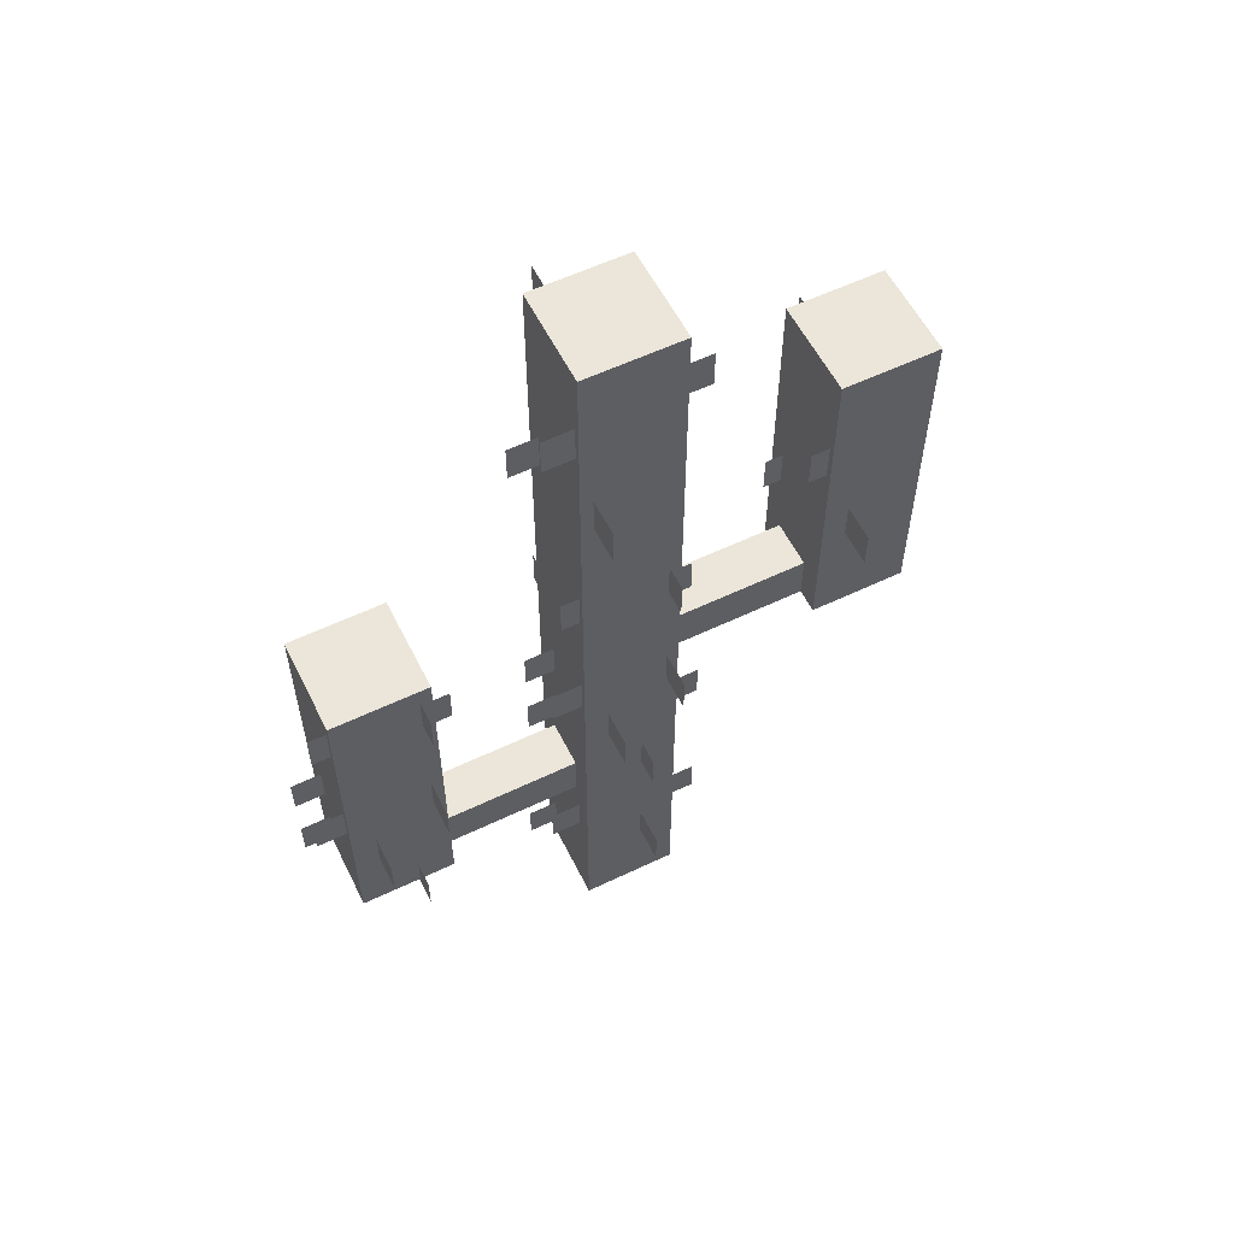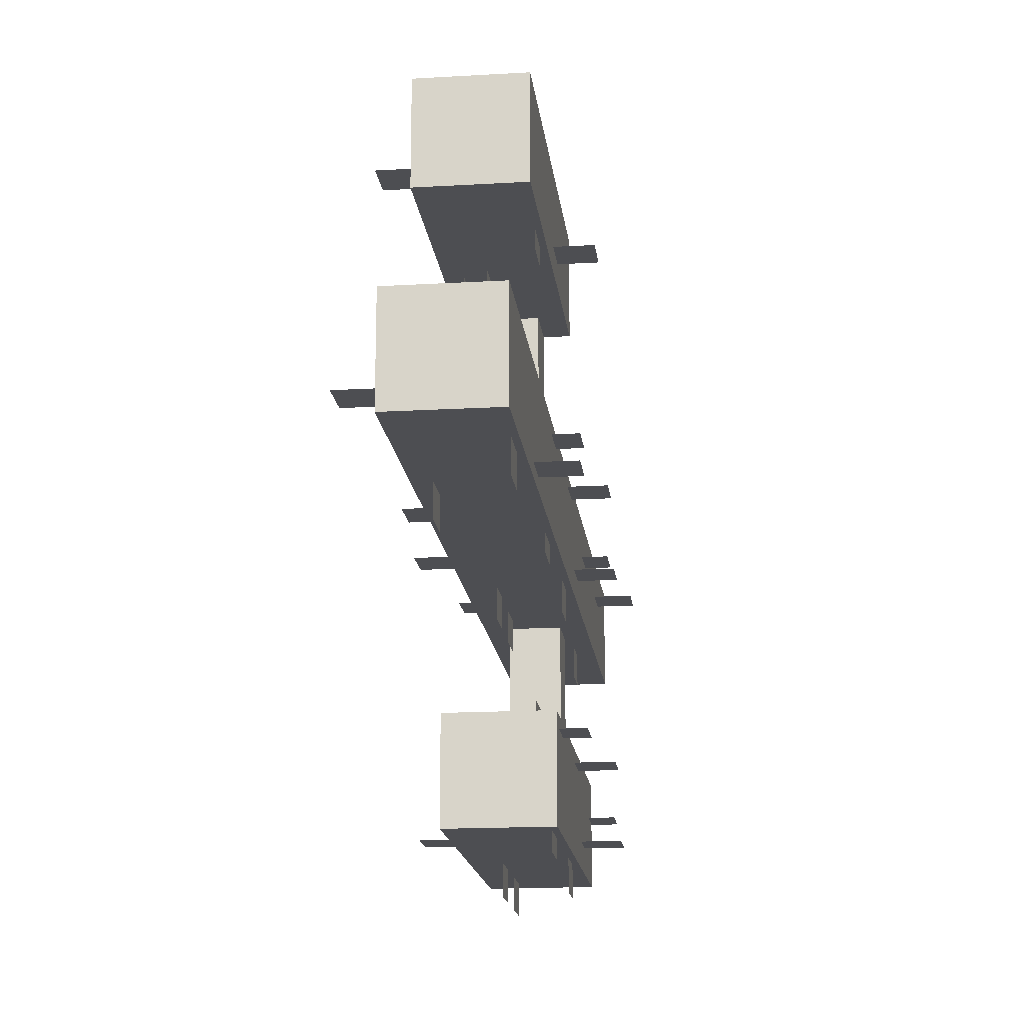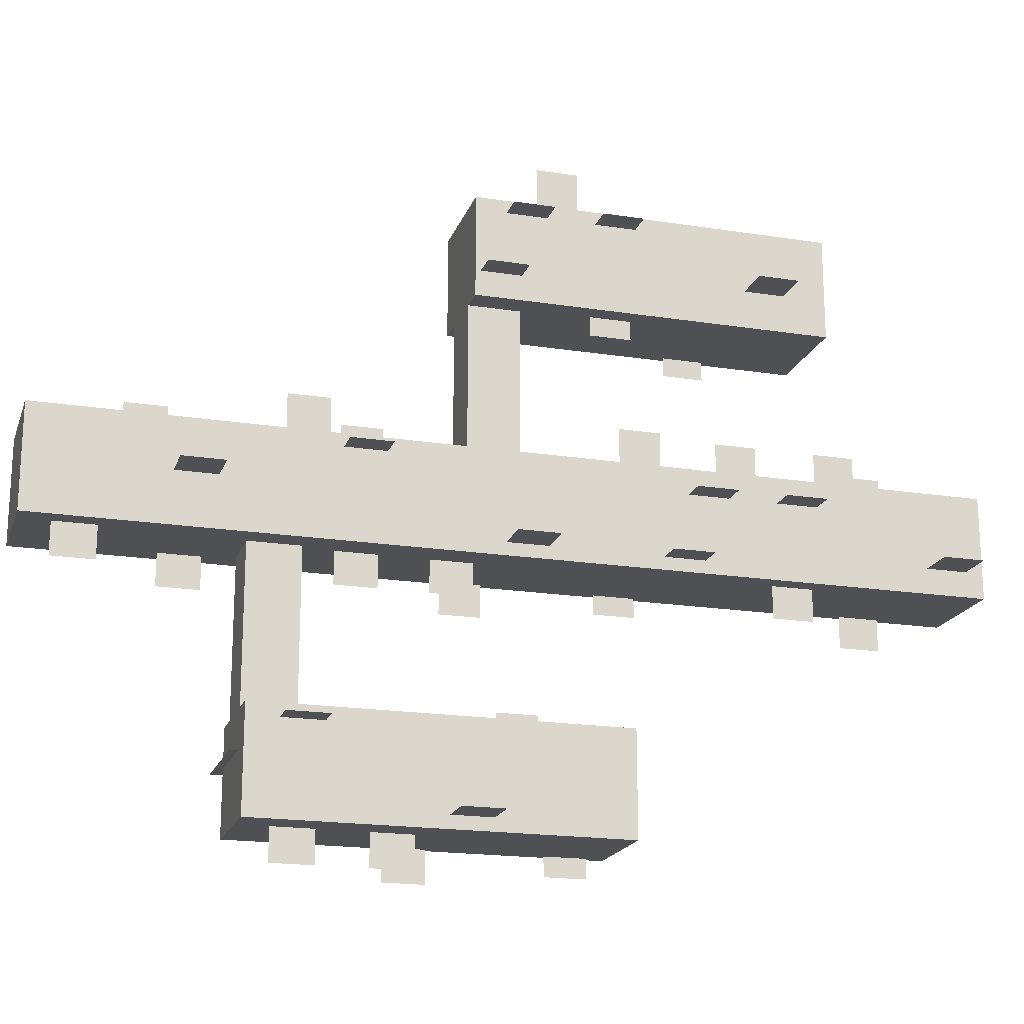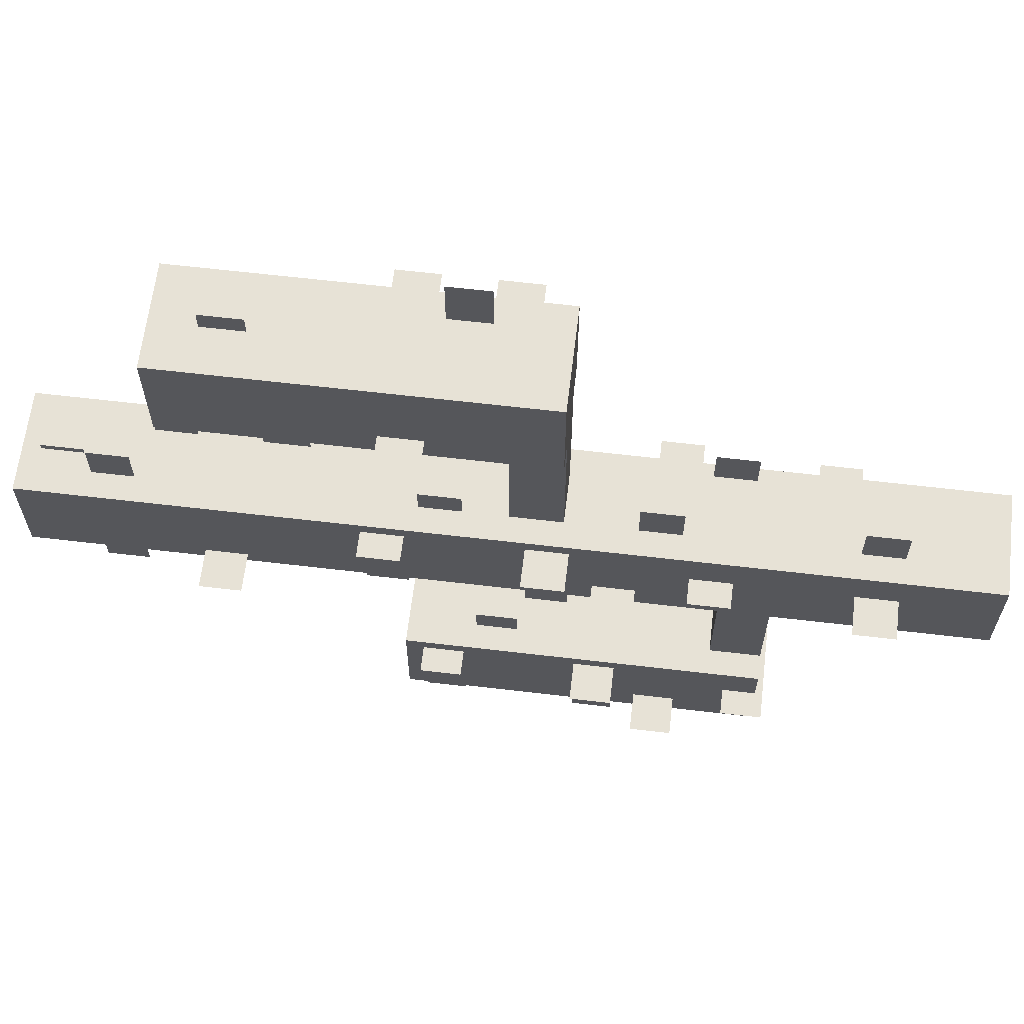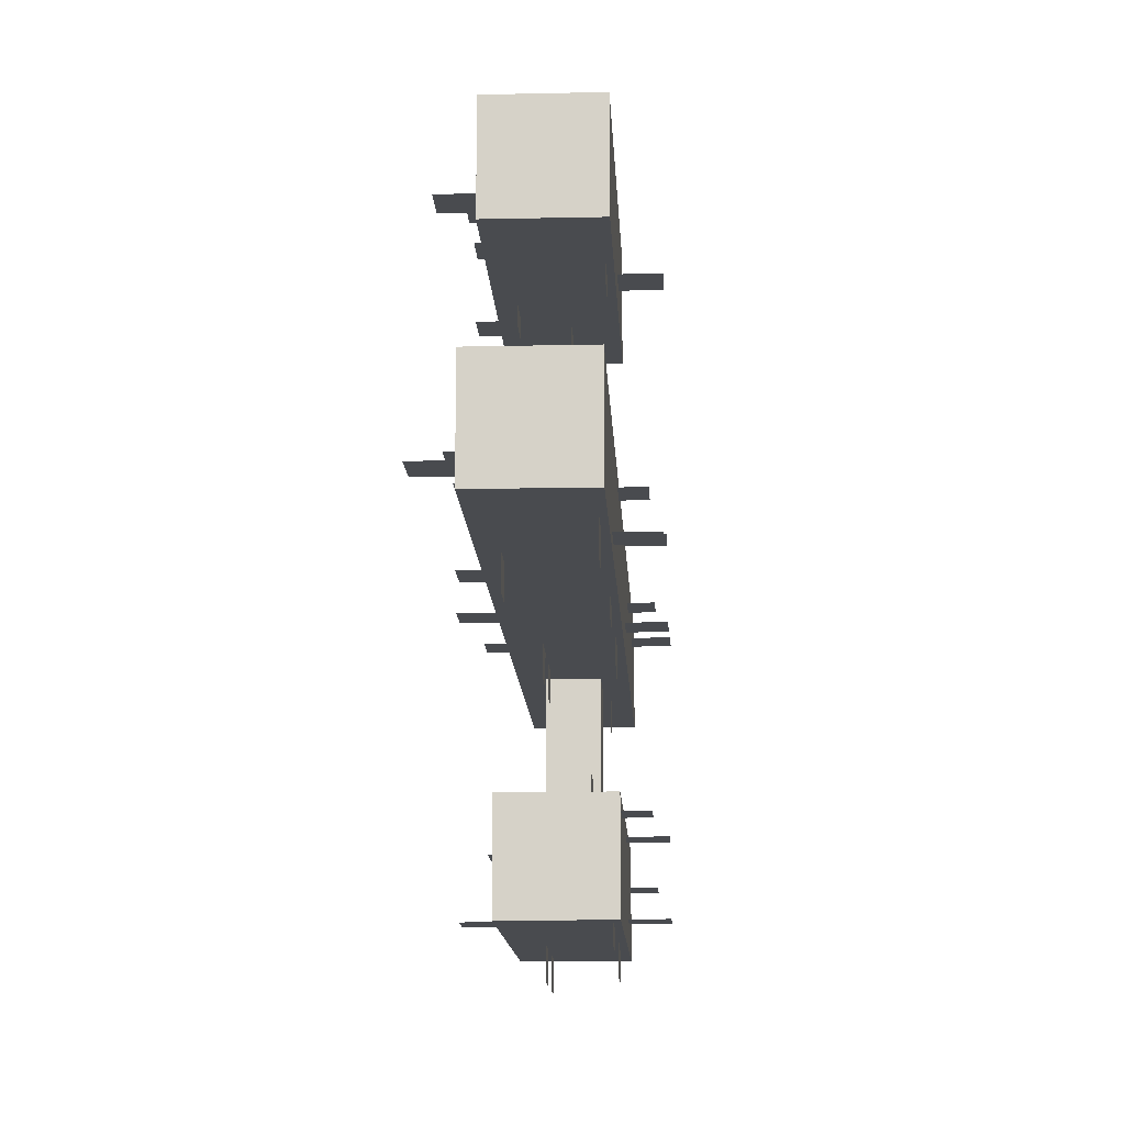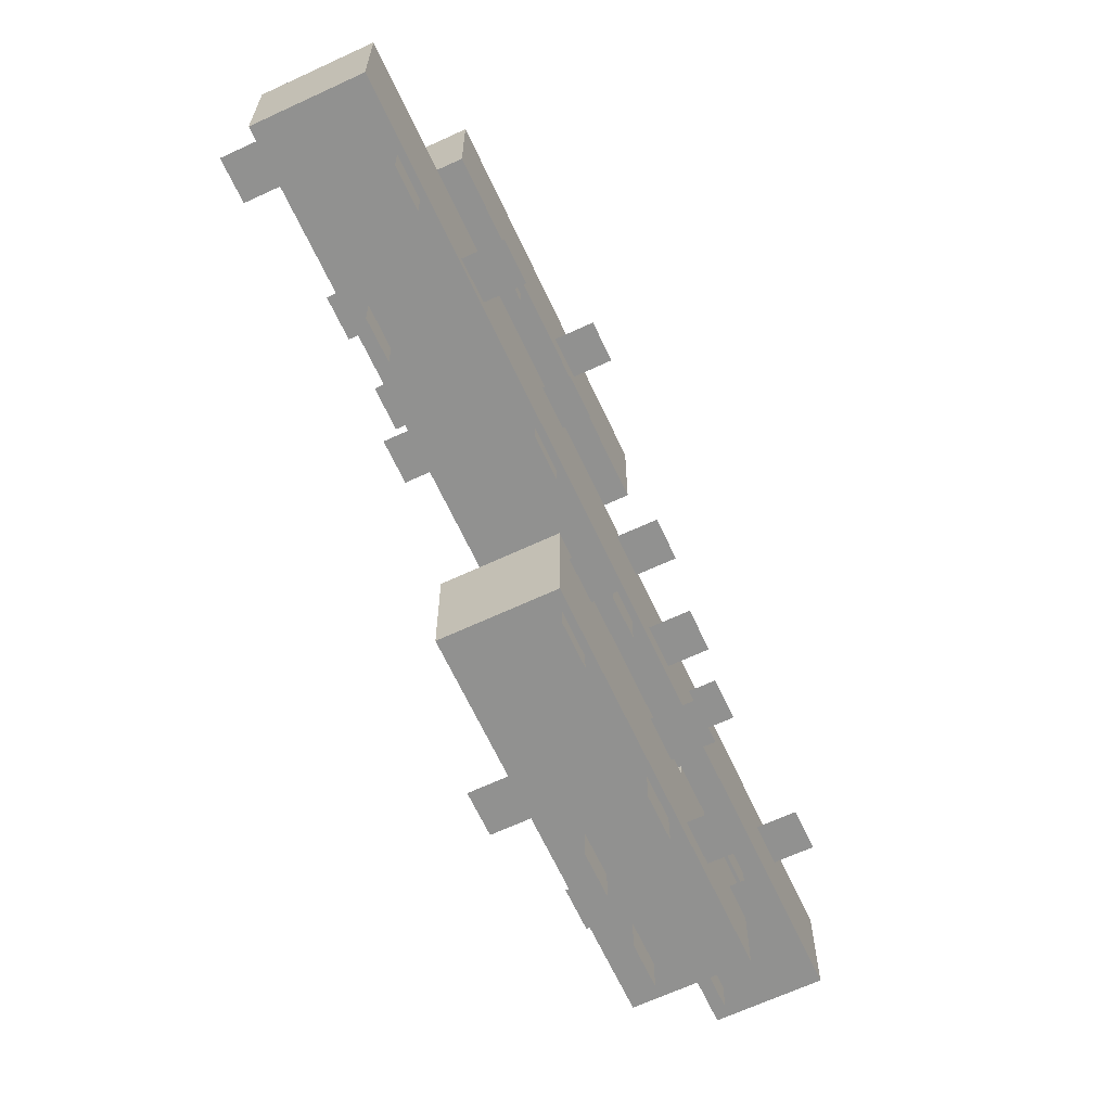
<metadata>
{"format":"obj","ext":"obj","renderer":"f3d","projection":"perspective","resolution":1024,"background":"white","views":[{"elev":57.4,"azim":-116.4,"up":"+Y"},{"elev":-17.2,"azim":-173.4,"up":"+Z"},{"elev":-19.1,"azim":73.5,"up":"+Z"},{"elev":63.5,"azim":-83.2,"up":"+Z"},{"elev":-13.8,"azim":-177.2,"up":"+Z"},{"elev":-66.0,"azim":-155.0,"up":"+Z"}]}
</metadata>
<code>
o cube
v 0.03125 0.3125 -0.0625
v 0.03125 0.3125 -0.25
v 0.03125 0.25 -0.0625
v 0.03125 0.25 -0.25
v -0.03125 0.3125 -0.25
v -0.03125 0.3125 -0.0625
v -0.03125 0.25 -0.25
v -0.03125 0.25 -0.0625
f 4 7 5 2
f 3 4 2 1
f 8 3 1 6
f 7 8 6 5
f 6 1 2 5
f 7 4 3 8
o cube
v 0.0625 0.6875 -0.25
v 0.0625 0.6875 -0.375
v 0.0625 0.25 -0.25
v 0.0625 0.25 -0.375
v -0.0625 0.6875 -0.375
v -0.0625 0.6875 -0.25
v -0.0625 0.25 -0.375
v -0.0625 0.25 -0.25
f 12 15 13 10
f 11 12 10 9
f 16 11 9 14
f 15 16 14 13
f 14 9 10 13
f 15 12 11 16
o cube
v 0.03125 0.5625 0.25
v 0.03125 0.5625 0.0625
v 0.03125 0.5 0.25
v 0.03125 0.5 0.0625
v -0.03125 0.5625 0.0625
v -0.03125 0.5625 0.25
v -0.03125 0.5 0.0625
v -0.03125 0.5 0.25
f 20 23 21 18
f 19 20 18 17
f 24 19 17 22
f 23 24 22 21
f 22 17 18 21
f 23 20 19 24
o cube
v 0.0625 0.9375 0.375
v 0.0625 0.9375 0.25
v 0.0625 0.5 0.375
v 0.0625 0.5 0.25
v -0.0625 0.9375 0.25
v -0.0625 0.9375 0.375
v -0.0625 0.5 0.25
v -0.0625 0.5 0.375
f 28 31 29 26
f 27 28 26 25
f 32 27 25 30
f 31 32 30 29
f 30 25 26 29
f 31 28 27 32
o cube
v 0.0625 1.125 0.0625
v 0.0625 1.125 -0.0625
v 0.0625 0 0.0625
v 0.0625 0 -0.0625
v -0.0625 1.125 -0.0625
v -0.0625 1.125 0.0625
v -0.0625 0 -0.0625
v -0.0625 0 0.0625
f 36 39 37 34
f 35 36 34 33
f 40 35 33 38
f 39 40 38 37
f 38 33 34 37
f 39 36 35 40
o plane
v 0.1094 0.1625 -3.608e-17
v 0.1094 0.2125 -4.718e-17
v -0.01562 0.1625 -3.608e-17
v -0.01562 0.2125 -4.718e-17
f 41 42 44 43
o plane
v 0.09375 0.35 0.04687
v 0.09375 0.4 0.04687
v -0.03125 0.35 0.04687
v -0.03125 0.4 0.04687
f 45 46 48 47
o plane
v 0.1094 0.5375 -0.04688
v 0.1094 0.5875 -0.04688
v -0.01562 0.5375 -0.04688
v -0.01562 0.5875 -0.04688
f 49 50 52 51
o plane
v 0.09375 0.725 -0.04688
v 0.09375 0.775 -0.04688
v -0.03125 0.725 -0.04688
v -0.03125 0.775 -0.04688
f 53 54 56 55
o plane
v 0.09375 0.8656 0.03125
v 0.09375 0.9156 0.03125
v -0.03125 0.8656 0.03125
v -0.03125 0.9156 0.03125
f 57 58 60 59
o plane
v 0.09375 0.7562 0.03125
v 0.09375 0.8063 0.03125
v -0.03125 0.7562 0.03125
v -0.03125 0.8063 0.03125
f 61 62 64 63
o plane
v 0.1094 1.053 -0.03125
v 0.1094 1.103 -0.03125
v -0.01562 1.053 -0.03125
v -0.01562 1.103 -0.03125
f 65 66 68 67
o plane
v -0.03906 0.2125 0.02344
v -0.03906 0.1625 0.02344
v -0.03906 0.2125 -0.1016
v -0.03906 0.1625 -0.1016
f 69 70 72 71
o plane
v 0.02344 0.5094 0.02344
v 0.02344 0.4594 0.02344
v 0.02344 0.5094 -0.1016
v 0.02344 0.4594 -0.1016
f 73 74 76 75
o plane
v 0.02344 0.4 0.02344
v 0.02344 0.35 0.02344
v 0.02344 0.4 -0.1016
v 0.02344 0.35 -0.1016
f 77 78 80 79
o plane
v -0.05469 0.5406 0.02344
v -0.05469 0.4906 0.02344
v -0.05469 0.5406 -0.1016
v -0.05469 0.4906 -0.1016
f 81 82 84 83
o plane
v -0.05469 0.7281 0.03906
v -0.05469 0.6781 0.03906
v -0.05469 0.7281 -0.08594
v -0.05469 0.6781 -0.08594
f 85 86 88 87
o plane
v 0.03906 0.9156 0.02344
v 0.03906 0.8656 0.02344
v 0.03906 0.9156 -0.1016
v 0.03906 0.8656 -0.1016
f 89 90 92 91
o plane
v -0.007812 1.103 0.07031
v -0.007812 1.053 0.07031
v -0.007812 1.103 -0.05469
v -0.007812 1.053 -0.05469
f 93 94 96 95
o plane
v 0.01563 0.9156 -0.04688
v 0.01563 0.8656 -0.04688
v -0.1094 0.9156 -0.04688
v -0.1094 0.8656 -0.04688
f 97 98 100 99
o plane
v 0.03125 0.7281 0.04687
v 0.03125 0.6781 0.04687
v -0.09375 0.7281 0.04687
v -0.09375 0.6781 0.04687
f 101 102 104 103
o plane
v 0.01562 0.5406 0.04688
v 0.01562 0.4906 0.04688
v -0.1094 0.5406 0.04688
v -0.1094 0.4906 0.04688
f 105 106 108 107
o plane
v 0.01562 0.4625 -0.03125
v 0.01562 0.4125 -0.03125
v -0.1094 0.4625 -0.03125
v -0.1094 0.4125 -0.03125
f 109 110 112 111
o plane
v 0.03125 0.3531 0.01563
v 0.03125 0.3031 0.01563
v -0.09375 0.3531 0.01563
v -0.09375 0.3031 0.01563
f 113 114 116 115
o plane
v 0.01562 0.1656 0.01563
v 0.01562 0.1156 0.01563
v -0.1094 0.1656 0.01563
v -0.1094 0.1156 0.01563
f 117 118 120 119
o plane
v 0.04688 0.2875 0.1094
v 0.04688 0.3375 0.1094
v 0.04687 0.2875 -0.01563
v 0.04687 0.3375 -0.01563
f 121 122 124 123
o plane
v -0.03125 0.6156 0.09375
v -0.03125 0.6656 0.09375
v -0.03125 0.6156 -0.03125
v -0.03125 0.6656 -0.03125
f 125 126 128 127
o plane
v 0.03125 0.8031 0.1094
v 0.03125 0.8531 0.1094
v 0.03125 0.8031 -0.01563
v 0.03125 0.8531 -0.01563
f 129 130 132 131
o plane
v 0.03906 0.0875 0.02344
v 0.03906 0.0375 0.02344
v 0.03906 0.0875 -0.1016
v 0.03906 0.0375 -0.1016
f 133 134 136 135
o plane
v -0.05469 1.041 0.02344
v -0.05469 0.9906 0.02344
v -0.05469 1.041 -0.1016
v -0.05469 0.9906 -0.1016
f 137 138 140 139
o plane
v 0.02344 0.4469 -0.2891
v 0.02344 0.3969 -0.2891
v 0.02344 0.4469 -0.4141
v 0.02344 0.3969 -0.4141
f 141 142 144 143
o plane
v 0.01563 0.6969 0.2812
v 0.01563 0.6469 0.2812
v -0.1094 0.6969 0.2812
v -0.1094 0.6469 0.2812
f 145 146 148 147
o plane
v 0.03125 0.2906 -0.2969
v 0.03125 0.2406 -0.2969
v -0.09375 0.2906 -0.2969
v -0.09375 0.2406 -0.2969
f 149 150 152 151
o plane
v 0.03125 0.6656 -0.2656
v 0.03125 0.6156 -0.2656
v -0.09375 0.6656 -0.2656
v -0.09375 0.6156 -0.2656
f 153 154 156 155
o plane
v 0.01562 0.4781 -0.2656
v 0.01562 0.4281 -0.2656
v -0.1094 0.4781 -0.2656
v -0.1094 0.4281 -0.2656
f 157 158 160 159
o plane
v 0.01562 0.4 -0.3437
v 0.01562 0.35 -0.3437
v -0.1094 0.4 -0.3437
v -0.1094 0.35 -0.3437
f 161 162 164 163
o plane
v 0.02344 0.3375 -0.2891
v 0.02344 0.2875 -0.2891
v 0.02344 0.3375 -0.4141
v 0.02344 0.2875 -0.4141
f 165 166 168 167
o plane
v -0.05469 0.8219 0.3516
v -0.05469 0.7719 0.3516
v -0.05469 0.8219 0.2266
v -0.05469 0.7719 0.2266
f 169 170 172 171
o plane
v -0.05469 0.4781 -0.2891
v -0.05469 0.4281 -0.2891
v -0.05469 0.4781 -0.4141
v -0.05469 0.4281 -0.4141
f 173 174 176 175
o plane
v -0.05469 0.6656 -0.2734
v -0.05469 0.6156 -0.2734
v -0.05469 0.6656 -0.3984
v -0.05469 0.6156 -0.3984
f 177 178 180 179
o plane
v 0.03906 0.6969 0.3516
v 0.03906 0.6469 0.3516
v 0.03906 0.6969 0.2266
v 0.03906 0.6469 0.2266
f 181 182 184 183
o plane
v -0.007812 0.8844 0.3984
v -0.007812 0.8344 0.3984
v -0.007812 0.8844 0.2734
v -0.007812 0.8344 0.2734
f 185 186 188 187
o plane
v -0.03125 0.5531 -0.2188
v -0.03125 0.6031 -0.2188
v -0.03125 0.5531 -0.3438
v -0.03125 0.6031 -0.3438
f 189 190 192 191
o plane
v 0.03125 0.5844 0.4375
v 0.03125 0.6344 0.4375
v 0.03125 0.5844 0.3125
v 0.03125 0.6344 0.3125
f 193 194 196 195
o plane
v 0.1094 0.8344 0.2969
v 0.1094 0.8844 0.2969
v -0.01562 0.8344 0.2969
v -0.01562 0.8844 0.2969
f 197 198 200 199
o plane
v 0.09375 0.5375 0.3594
v 0.09375 0.5875 0.3594
v -0.03125 0.5375 0.3594
v -0.03125 0.5875 0.3594
f 201 202 204 203
o plane
v 0.09375 0.6469 0.3594
v 0.09375 0.6969 0.3594
v -0.03125 0.6469 0.3594
v -0.03125 0.6969 0.3594
f 205 206 208 207
o plane
v 0.09375 0.5062 0.2812
v 0.09375 0.5563 0.2812
v -0.03125 0.5062 0.2812
v -0.03125 0.5563 0.2812
f 209 210 212 211
o plane
v 0.1094 0.475 -0.3594
v 0.1094 0.525 -0.3594
v -0.01562 0.475 -0.3594
v -0.01562 0.525 -0.3594
f 213 214 216 215
o plane
v 0.09375 0.2875 -0.2656
v 0.09375 0.3375 -0.2656
v -0.03125 0.2875 -0.2656
v -0.03125 0.3375 -0.2656
f 217 218 220 219
o plane
v -0.03125 0.1156 0.1094
v -0.03125 0.1656 0.1094
v -0.03125 0.1156 -0.01563
v -0.03125 0.1656 -0.01563
f 221 222 224 223
o plane
v -0.03125 0.3656 0.1094
v -0.03125 0.4156 0.1094
v -0.03125 0.3656 -0.01563
v -0.03125 0.4156 -0.01563
f 225 226 228 227
o plane
v -0.03125 0.9906 0.1094
v -0.03125 1.041 0.1094
v -0.03125 0.9906 -0.01563
v -0.03125 1.041 -0.01563
f 229 230 232 231
o plane
v 0.03125 0.9281 0.1094
v 0.03125 0.9781 0.1094
v 0.03125 0.9281 -0.01563
v 0.03125 0.9781 -0.01563
f 233 234 236 235
o plane
v 0.04688 0.6781 0.1094
v 0.04688 0.7281 0.1094
v 0.04687 0.6781 -0.01563
v 0.04687 0.7281 -0.01563
f 237 238 240 239

</code>
